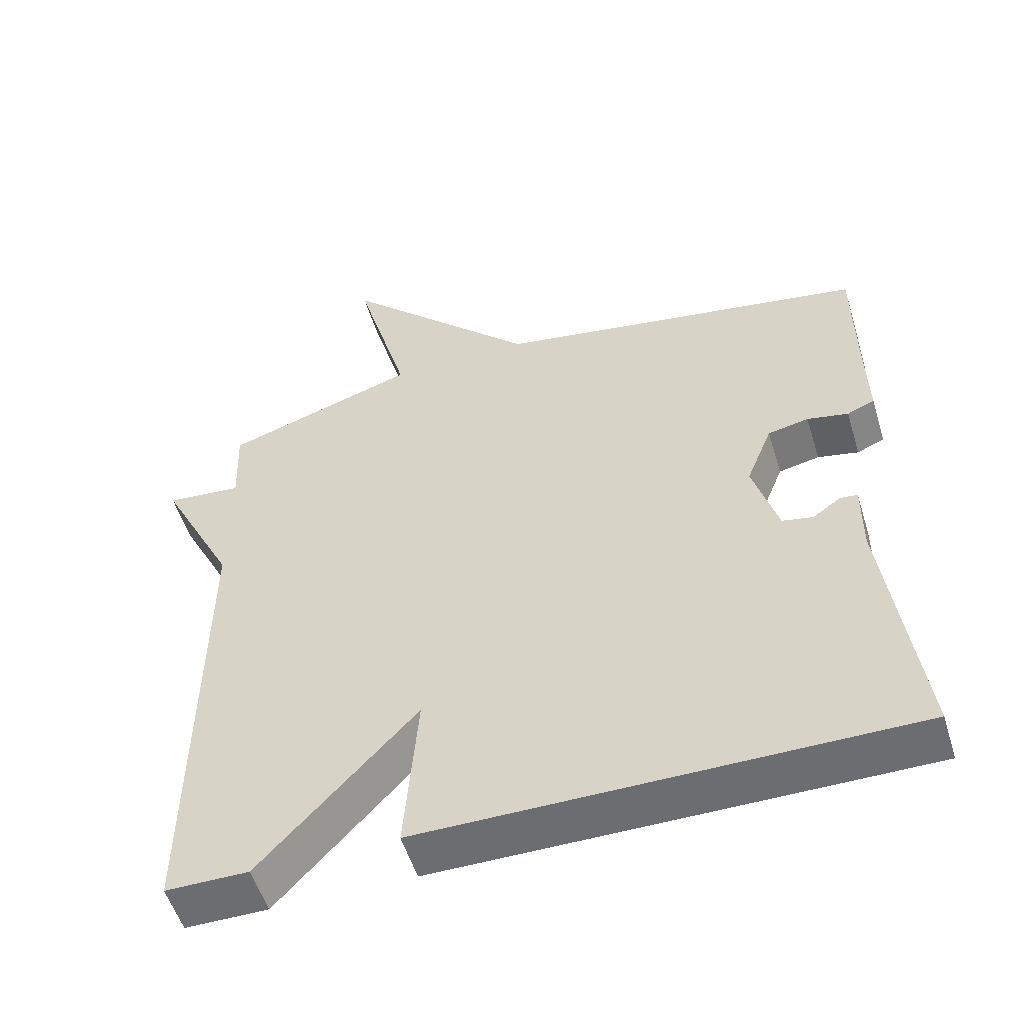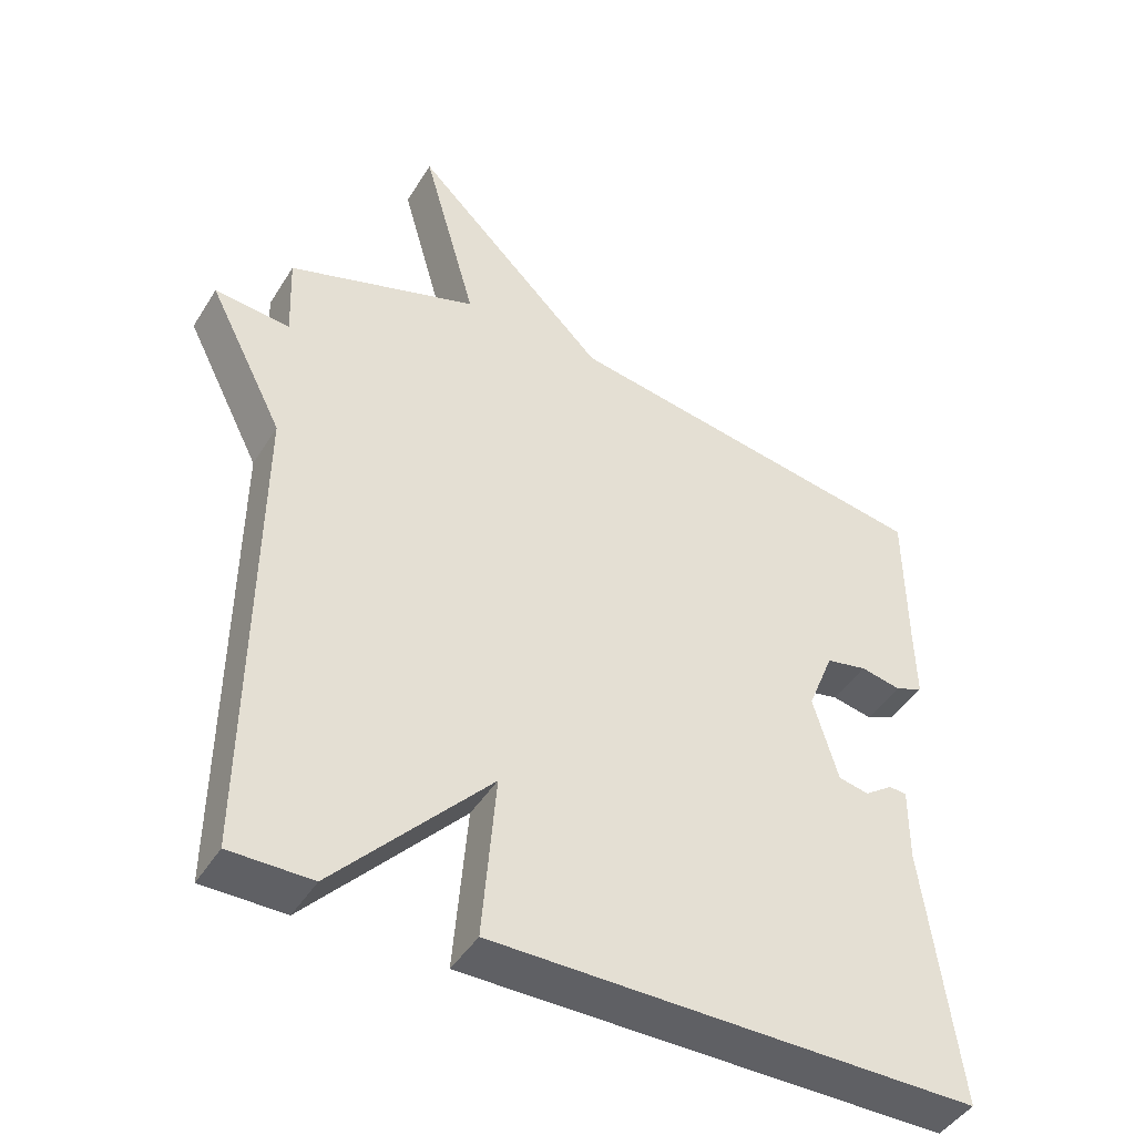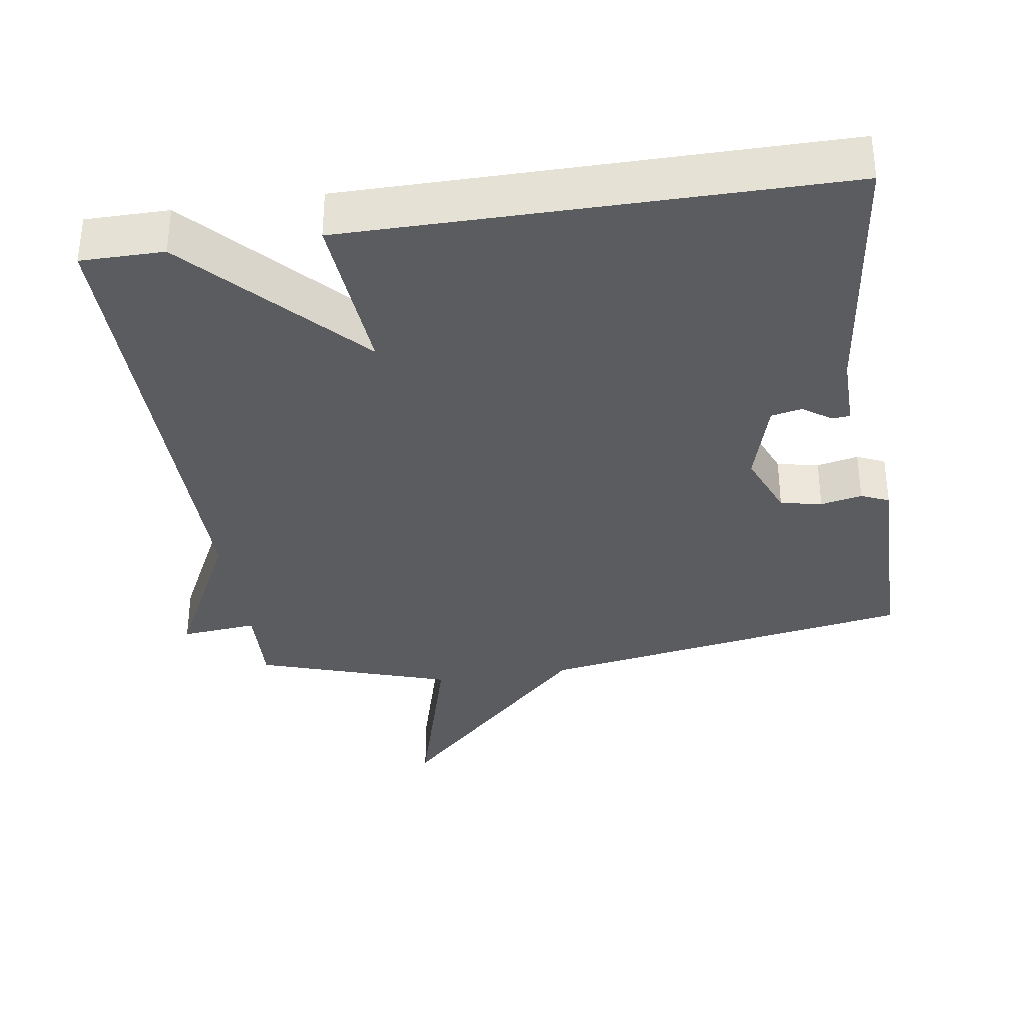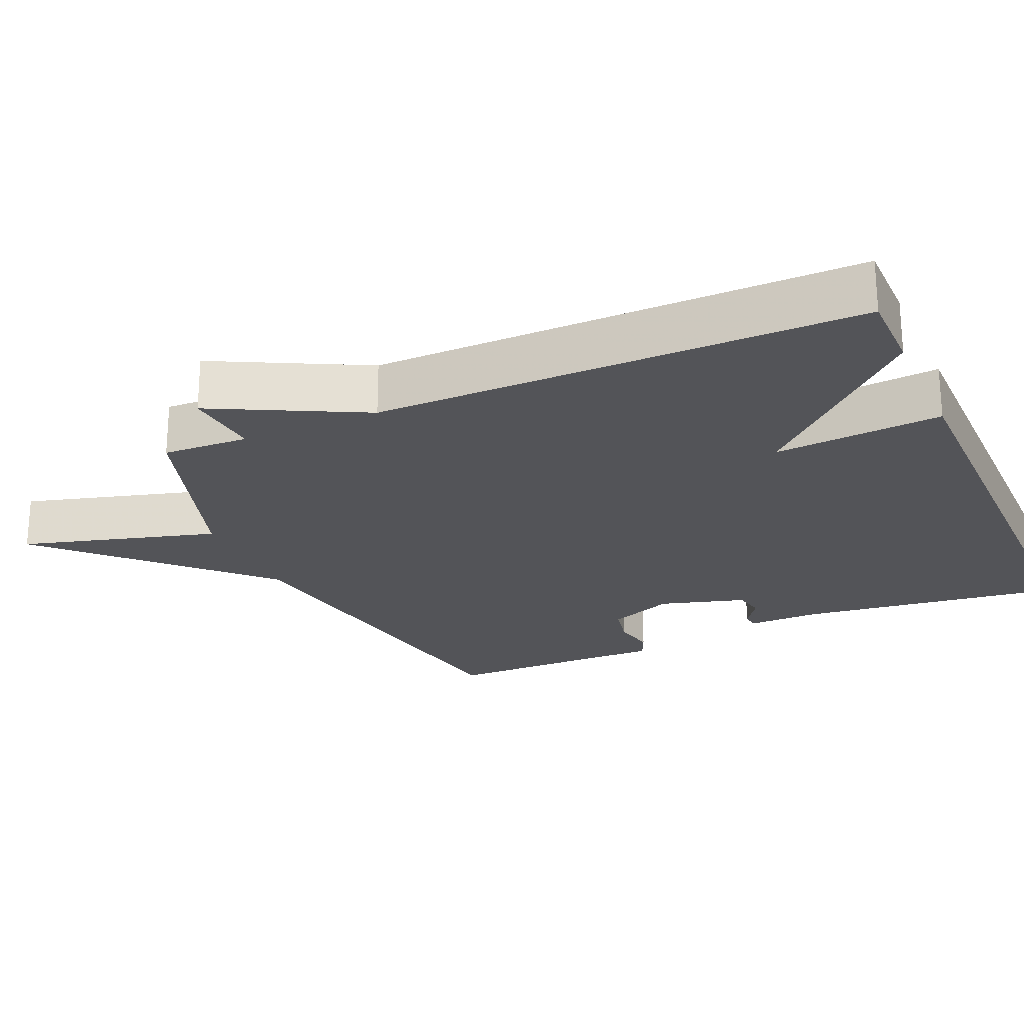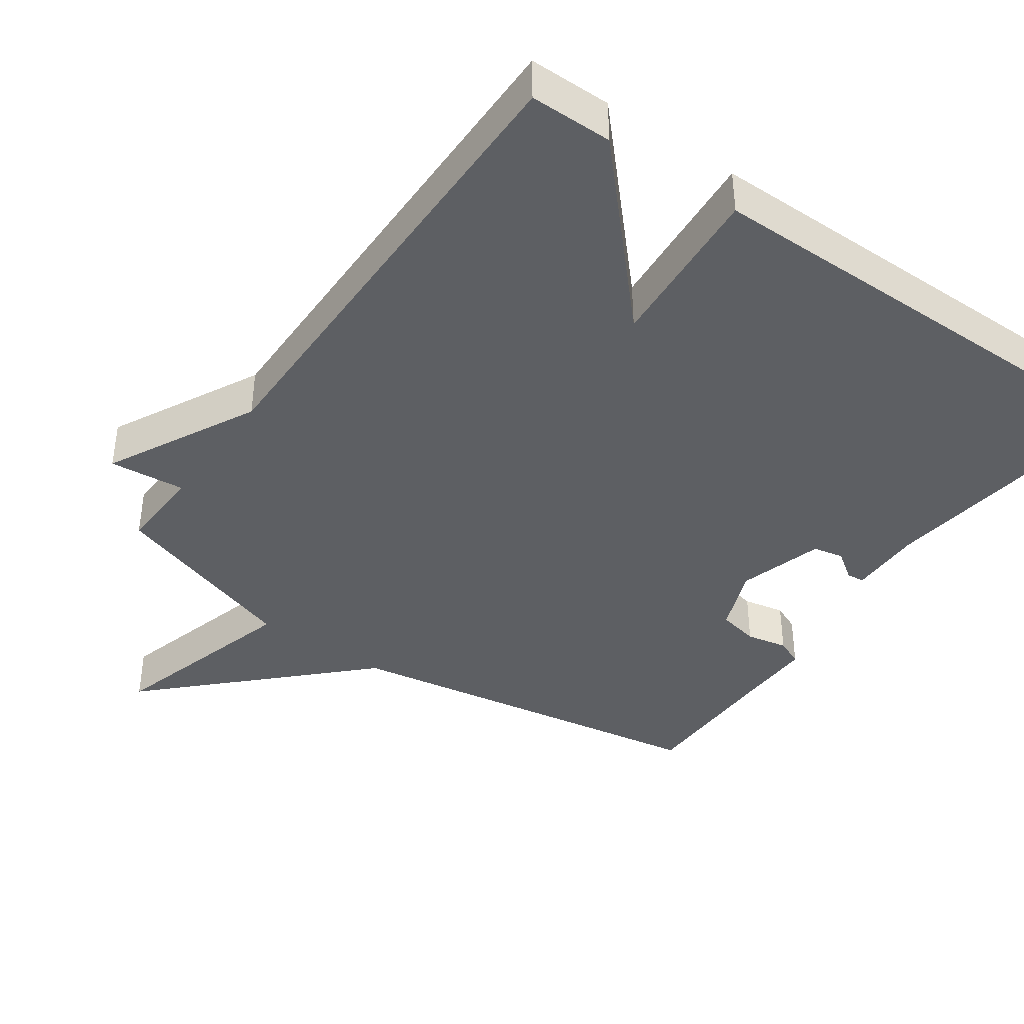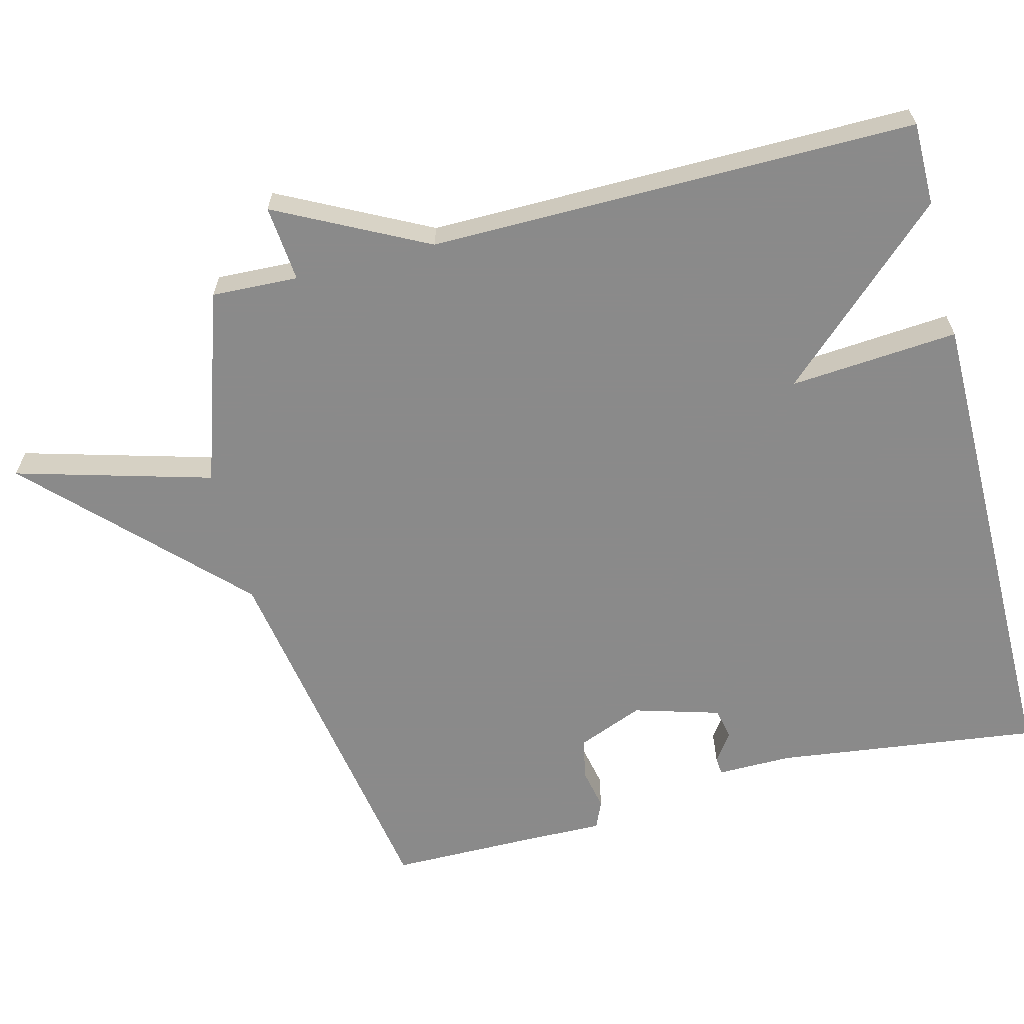
<metadata>
{"format":"obj","ext":"obj","renderer":"f3d","projection":"perspective","resolution":1024,"background":"white","views":[{"elev":-54.0,"azim":-163.0,"up":"+Z"},{"elev":-44.9,"azim":150.0,"up":"+Z"},{"elev":-34.8,"azim":-171.3,"up":"+Y"},{"elev":-23.5,"azim":113.8,"up":"+Y"},{"elev":-40.1,"azim":144.8,"up":"+Y"},{"elev":-63.6,"azim":104.3,"up":"+Y"}]}
</metadata>
<code>
v 0.5 0.07 -0.5
v 0.384 0.07 -0.5
v 0.165 0.07 -0.264
v 0.184 0.07 -0.5
v -0.5 0.07 -0.5
v -0.453 0.07 -0.131
v -0.454 0.07 -0.027
v -0.429 0.07 -0.025
v -0.389 0.07 -0.053
v -0.346 0.07 -0.044
v -0.311 0.07 0.076
v -0.348 0.07 0.168
v -0.406 0.07 0.18
v -0.464 0.07 0.168
v -0.503 0.07 0.185
v -0.501 0.07 0.29
v -0.5 0.07 0.5
v 0.029 0.07 0.589
v 0.306 0.07 0.863
v 0.229 0.07 0.589
v 0.5 0.07 0.5
v 0.495 0.07 0.379
v 0.602 0.07 0.389
v 0.495 0.07 0.179
v 0.5 0 -0.5
v 0.384 0 -0.5
v 0.165 0 -0.264
v 0.184 0 -0.5
v -0.5 0 -0.5
v -0.453 0 -0.131
v -0.454 0 -0.027
v -0.429 0 -0.025
v -0.389 0 -0.053
v -0.346 0 -0.044
v -0.311 0 0.076
v -0.348 0 0.168
v -0.406 0 0.18
v -0.464 0 0.168
v -0.503 0 0.185
v -0.501 0 0.29
v -0.5 0 0.5
v 0.029 0 0.589
v 0.306 0 0.863
v 0.229 0 0.589
v 0.5 0 0.5
v 0.495 0 0.379
v 0.602 0 0.389
v 0.495 0 0.179
f 22 23 24
f 20 21 22
f 20 22 24
f 18 19 20
f 20 24 1
f 18 20 1
f 17 18 1
f 16 17 1
f 13 14 15 16
f 12 13 16
f 6 7 8 9
f 6 9 10
f 5 6 10
f 4 5 10
f 3 4 10
f 1 2 3
f 12 16 1
f 11 12 1 3
f 3 10 11
f 48 47 46
f 46 45 44
f 48 46 44
f 44 43 42
f 25 48 44
f 25 44 42
f 25 42 41
f 25 41 40
f 40 39 38 37
f 40 37 36
f 33 32 31 30
f 34 33 30
f 34 30 29
f 34 29 28
f 34 28 27
f 27 26 25
f 25 40 36
f 27 25 36 35
f 35 34 27
f 1 25 26 2
f 2 26 27 3
f 3 27 28 4
f 4 28 29 5
f 5 29 30 6
f 6 30 31 7
f 7 31 32 8
f 8 32 33 9
f 9 33 34 10
f 10 34 35 11
f 11 35 36 12
f 12 36 37 13
f 13 37 38 14
f 14 38 39 15
f 15 39 40 16
f 16 40 41 17
f 17 41 42 18
f 18 42 43 19
f 19 43 44 20
f 20 44 45 21
f 21 45 46 22
f 22 46 47 23
f 23 47 48 24
f 24 48 25 1

</code>
